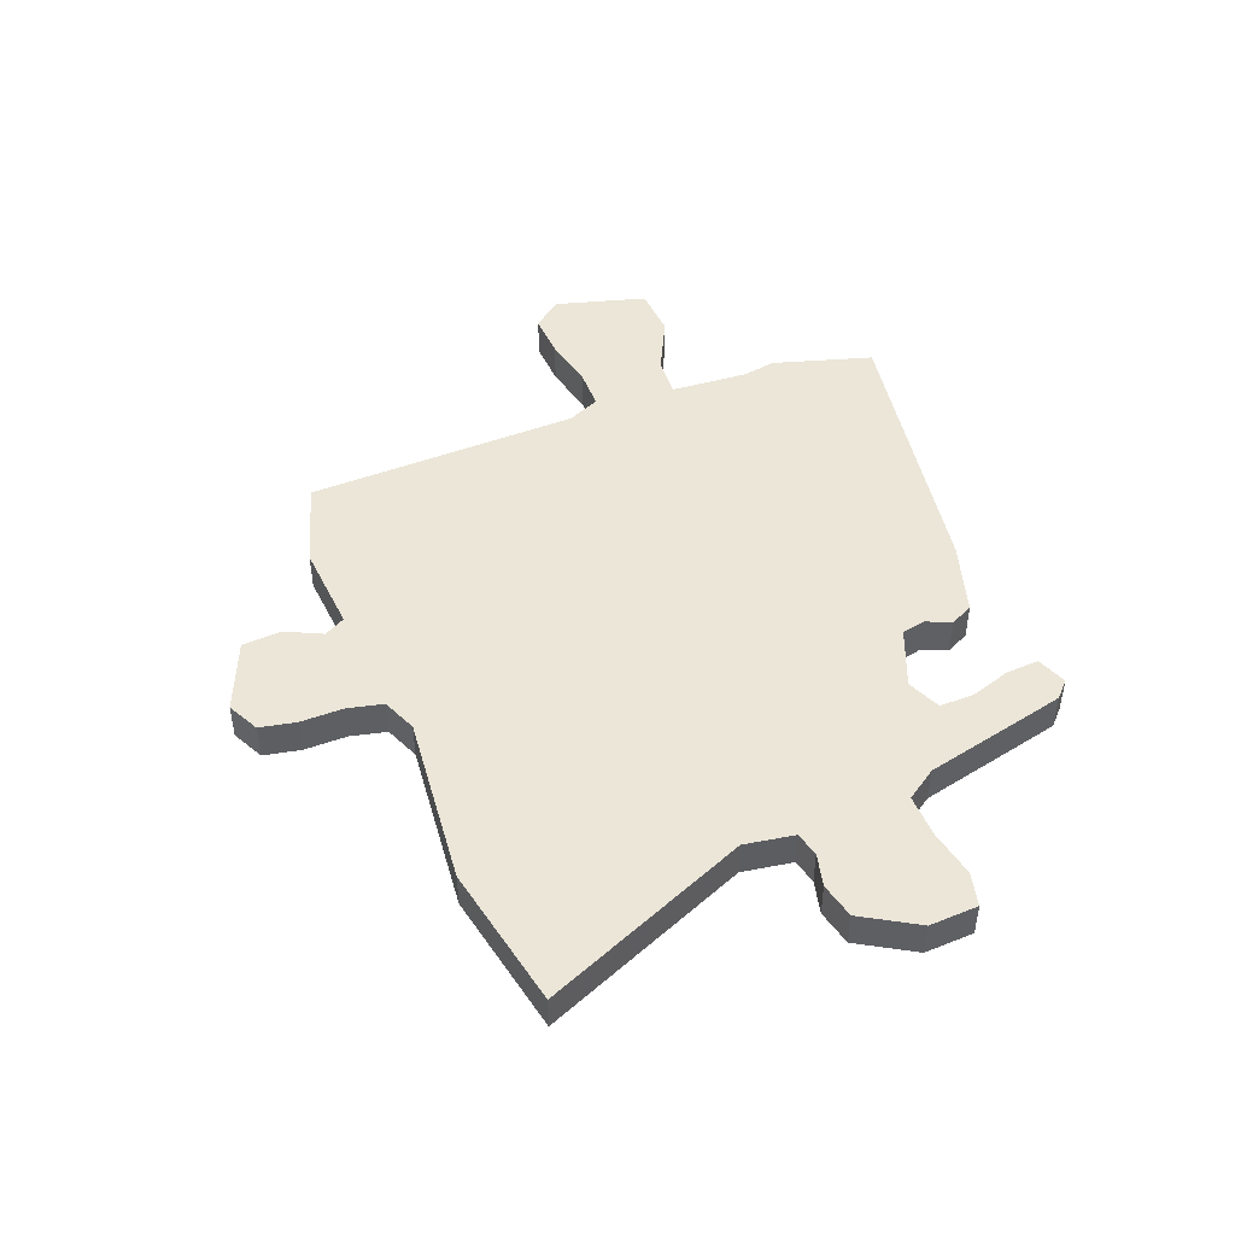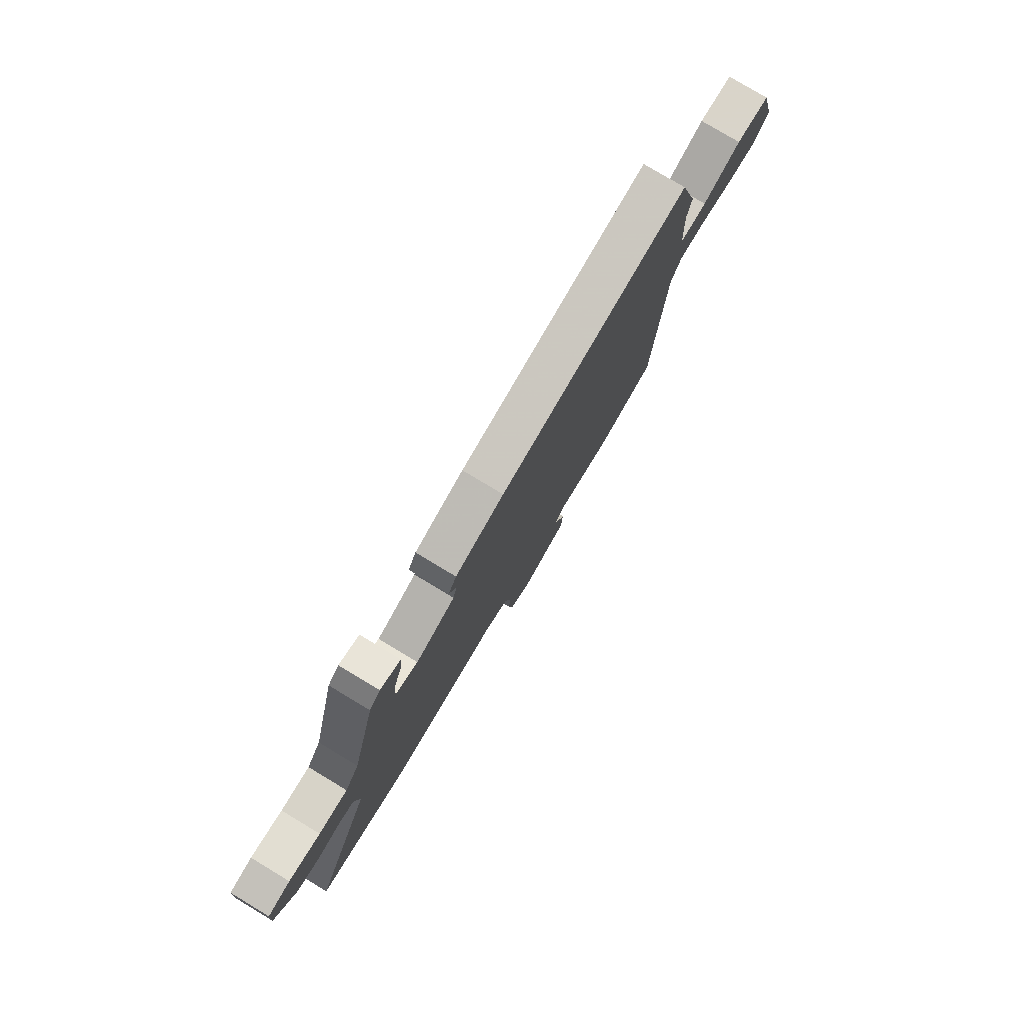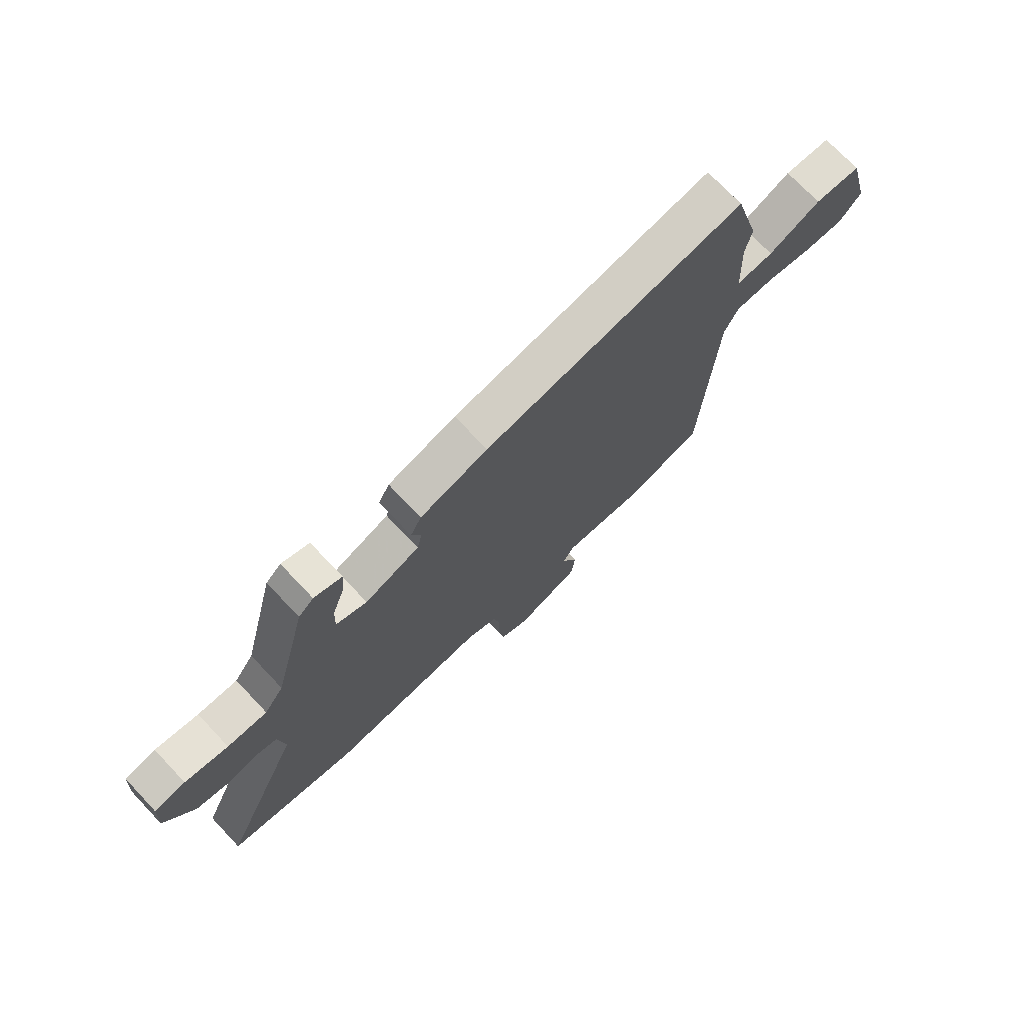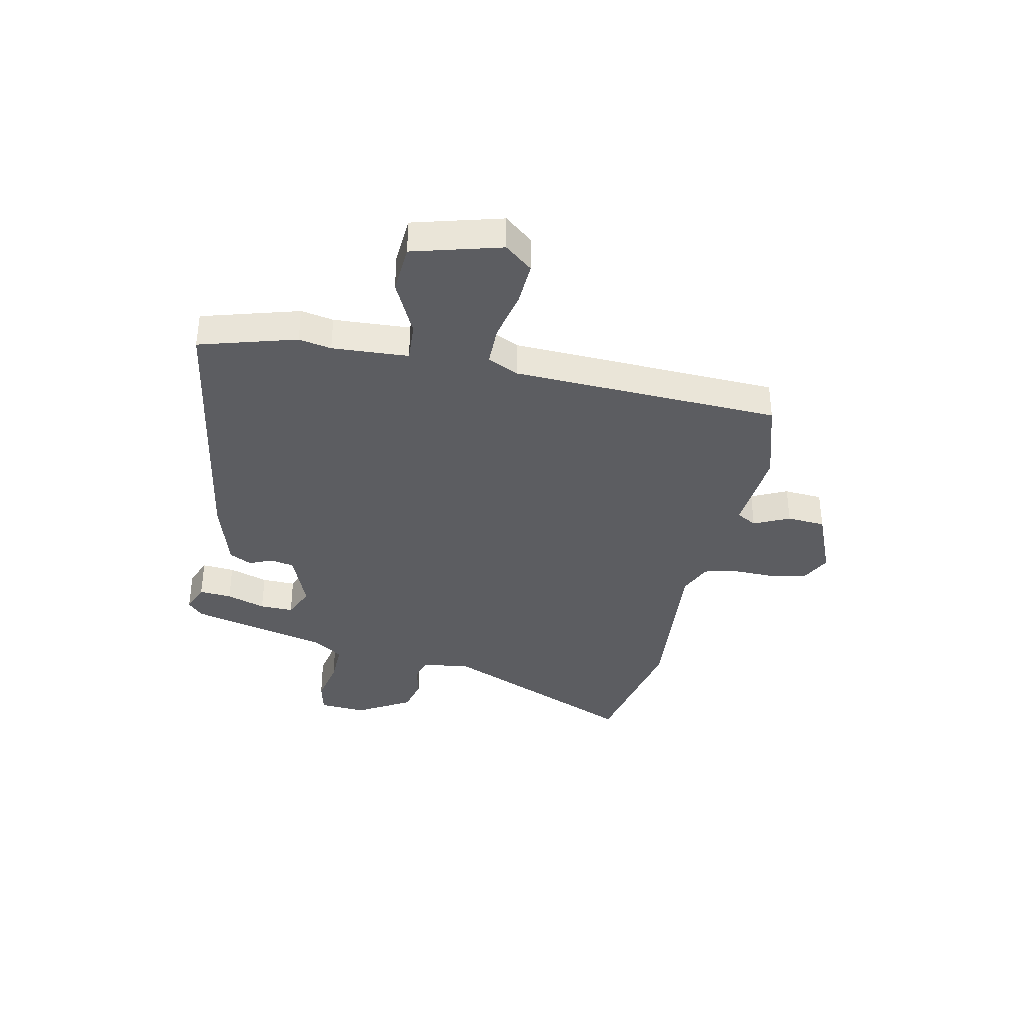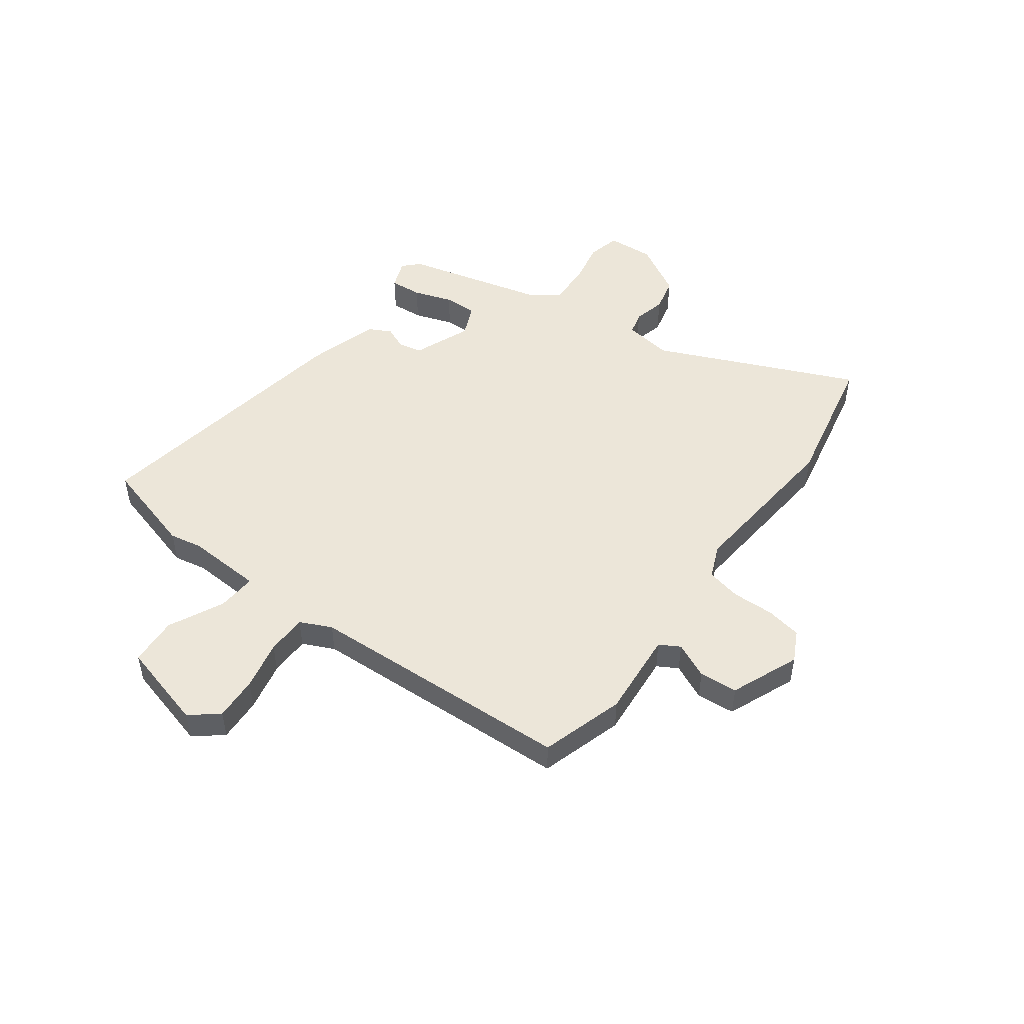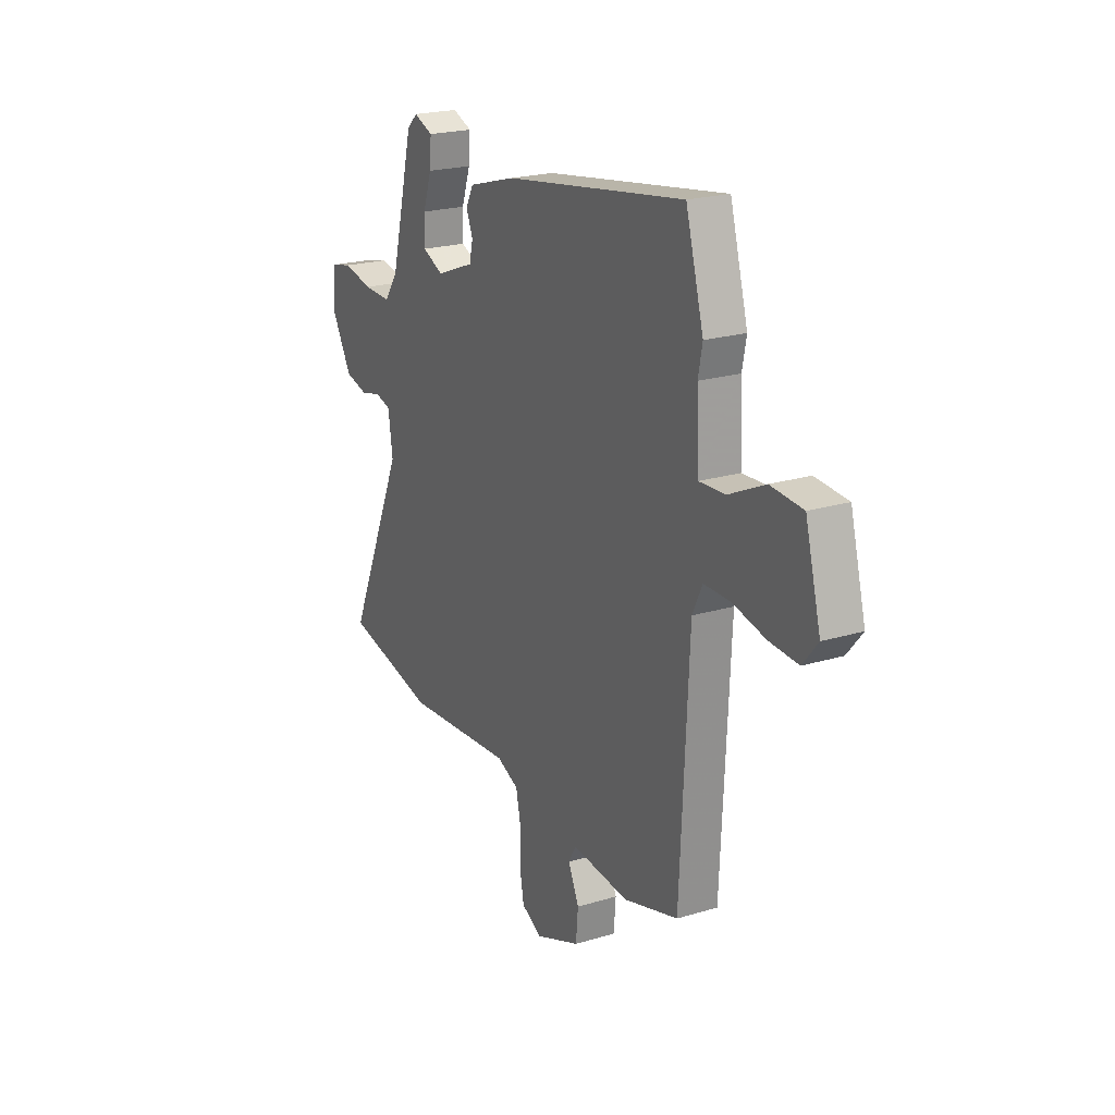
<metadata>
{"format":"obj","ext":"obj","renderer":"f3d","projection":"perspective","resolution":1024,"background":"white","views":[{"elev":46.6,"azim":-110.5,"up":"+Y"},{"elev":79.0,"azim":-59.0,"up":"+Z"},{"elev":73.3,"azim":-43.5,"up":"+Z"},{"elev":-36.6,"azim":78.6,"up":"+Y"},{"elev":49.0,"azim":126.7,"up":"+Y"},{"elev":21.8,"azim":62.1,"up":"+Z"}]}
</metadata>
<code>
v 0.487 0.07 -0.5
v 0.33 0.07 -0.546
v 0.167 0.07 -0.531
v 0.145 0.07 -0.569
v 0.176 0.07 -0.636
v 0.17 0.07 -0.708
v 0.041 0.07 -0.76
v -0.017 0.07 -0.73
v -0.029 0.07 -0.663
v -0.027 0.07 -0.584
v -0.041 0.07 -0.519
v -0.104 0.07 -0.492
v -0.417 0.07 -0.518
v -0.679 0.07 -0.462
v -0.513 0.07 -0.087
v -0.526 0.07 0.004
v -0.57 0.07 0.016
v -0.631 0.07 0.002
v -0.696 0.07 0.018
v -0.754 0.07 0.119
v -0.748 0.07 0.208
v -0.686 0.07 0.222
v -0.6 0.07 0.204
v -0.521 0.07 0.201
v -0.482 0.07 0.256
v -0.415 0.07 0.519
v -0.385 0.07 0.547
v -0.33 0.07 0.525
v -0.335 0.07 0.464
v -0.36 0.07 0.391
v -0.362 0.07 0.328
v -0.301 0.07 0.301
v -0.192 0.07 0.343
v -0.182 0.07 0.387
v -0.201 0.07 0.432
v -0.179 0.07 0.474
v -0.044 0.07 0.513
v 0.474 0.07 0.592
v 0.525 0.07 0.41
v 0.513 0.07 0.349
v 0.52 0.07 0.206
v 0.594 0.07 0.21
v 0.697 0.07 0.259
v 0.789 0.07 0.252
v 0.833 0.07 0.086
v 0.79 0.07 0.034
v 0.708 0.07 0.039
v 0.615 0.07 0.06
v 0.539 0.07 0.06
v 0.511 0.07 0.001
v 0.487 0 -0.5
v 0.33 0 -0.546
v 0.167 0 -0.531
v 0.145 0 -0.569
v 0.176 0 -0.636
v 0.17 0 -0.708
v 0.041 0 -0.76
v -0.017 0 -0.73
v -0.029 0 -0.663
v -0.027 0 -0.584
v -0.041 0 -0.519
v -0.104 0 -0.492
v -0.417 0 -0.518
v -0.679 0 -0.462
v -0.513 0 -0.087
v -0.526 0 0.004
v -0.57 0 0.016
v -0.631 0 0.002
v -0.696 0 0.018
v -0.754 0 0.119
v -0.748 0 0.208
v -0.686 0 0.222
v -0.6 0 0.204
v -0.521 0 0.201
v -0.482 0 0.256
v -0.415 0 0.519
v -0.385 0 0.547
v -0.33 0 0.525
v -0.335 0 0.464
v -0.36 0 0.391
v -0.362 0 0.328
v -0.301 0 0.301
v -0.192 0 0.343
v -0.182 0 0.387
v -0.201 0 0.432
v -0.179 0 0.474
v -0.044 0 0.513
v 0.474 0 0.592
v 0.525 0 0.41
v 0.513 0 0.349
v 0.52 0 0.206
v 0.594 0 0.21
v 0.697 0 0.259
v 0.789 0 0.252
v 0.833 0 0.086
v 0.79 0 0.034
v 0.708 0 0.039
v 0.615 0 0.06
v 0.539 0 0.06
v 0.511 0 0.001
f 45 46 47 48
f 45 48 49
f 42 43 44 45
f 41 42 45 49
f 37 38 39 40
f 37 40 41
f 34 35 36 37
f 33 34 37 41
f 32 33 41 49
f 27 28 29 30
f 25 26 27 30
f 24 25 30 31
f 20 21 22 23
f 20 23 24
f 17 18 19 20
f 16 17 20 24
f 15 16 24 31
f 12 13 14 15
f 11 12 15 31
f 7 8 9 10
f 7 10 11
f 4 5 6 7
f 4 7 11
f 3 4 11 31
f 50 1 2 3
f 32 49 50 3
f 3 31 32
f 98 97 96 95
f 99 98 95
f 95 94 93 92
f 99 95 92 91
f 90 89 88 87
f 91 90 87
f 87 86 85 84
f 91 87 84 83
f 99 91 83 82
f 80 79 78 77
f 80 77 76 75
f 81 80 75 74
f 73 72 71 70
f 74 73 70
f 70 69 68 67
f 74 70 67 66
f 81 74 66 65
f 65 64 63 62
f 81 65 62 61
f 60 59 58 57
f 61 60 57
f 57 56 55 54
f 61 57 54
f 81 61 54 53
f 53 52 51 100
f 53 100 99 82
f 82 81 53
f 1 51 52 2
f 2 52 53 3
f 3 53 54 4
f 4 54 55 5
f 5 55 56 6
f 6 56 57 7
f 7 57 58 8
f 8 58 59 9
f 9 59 60 10
f 10 60 61 11
f 11 61 62 12
f 12 62 63 13
f 13 63 64 14
f 14 64 65 15
f 15 65 66 16
f 16 66 67 17
f 17 67 68 18
f 18 68 69 19
f 19 69 70 20
f 20 70 71 21
f 21 71 72 22
f 22 72 73 23
f 23 73 74 24
f 24 74 75 25
f 25 75 76 26
f 26 76 77 27
f 27 77 78 28
f 28 78 79 29
f 29 79 80 30
f 30 80 81 31
f 31 81 82 32
f 32 82 83 33
f 33 83 84 34
f 34 84 85 35
f 35 85 86 36
f 36 86 87 37
f 37 87 88 38
f 38 88 89 39
f 39 89 90 40
f 40 90 91 41
f 41 91 92 42
f 42 92 93 43
f 43 93 94 44
f 44 94 95 45
f 45 95 96 46
f 46 96 97 47
f 47 97 98 48
f 48 98 99 49
f 49 99 100 50
f 50 100 51 1

</code>
